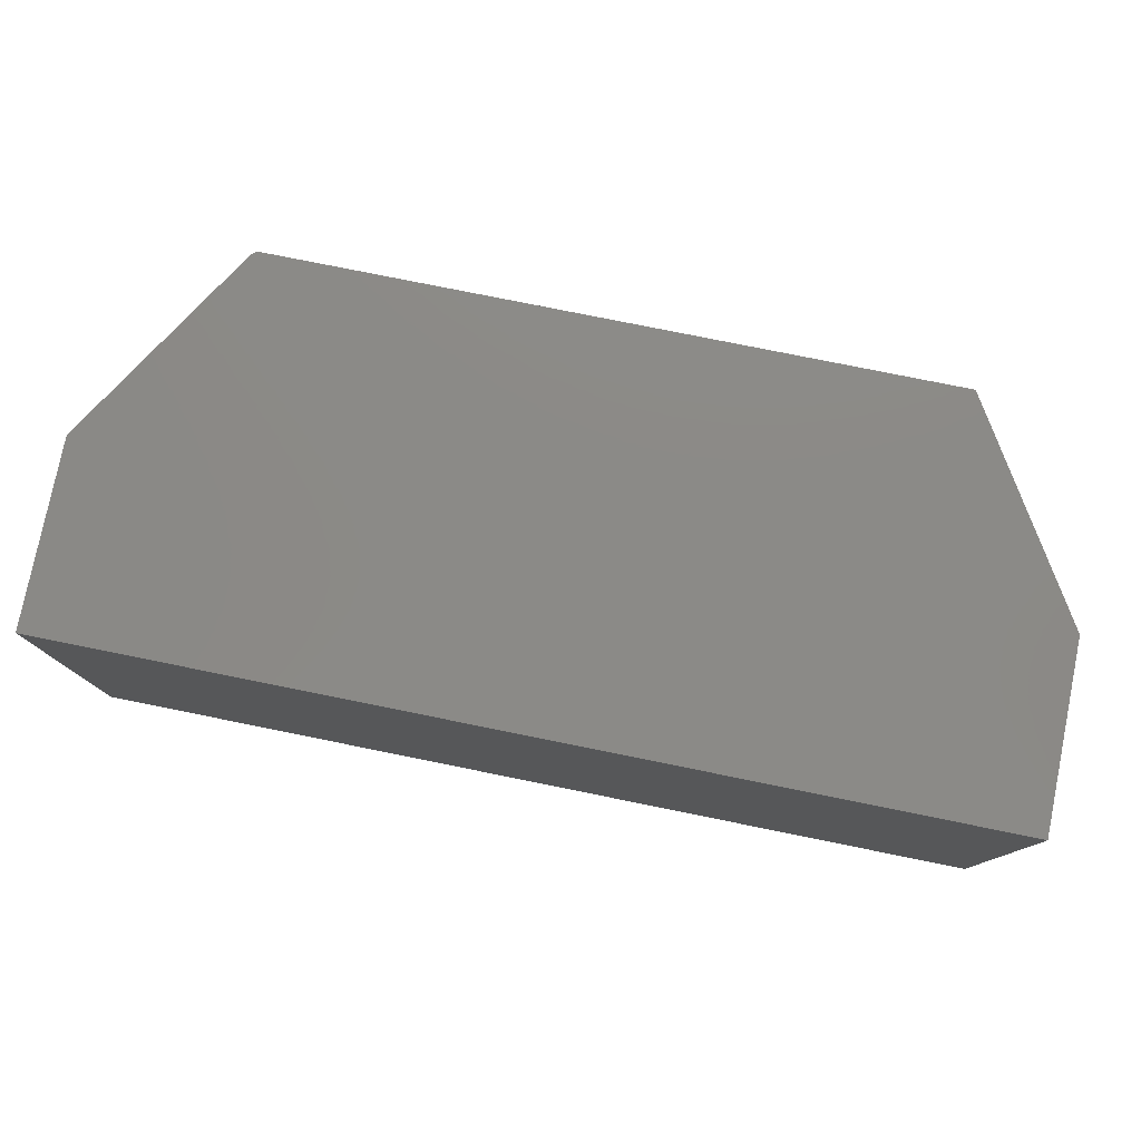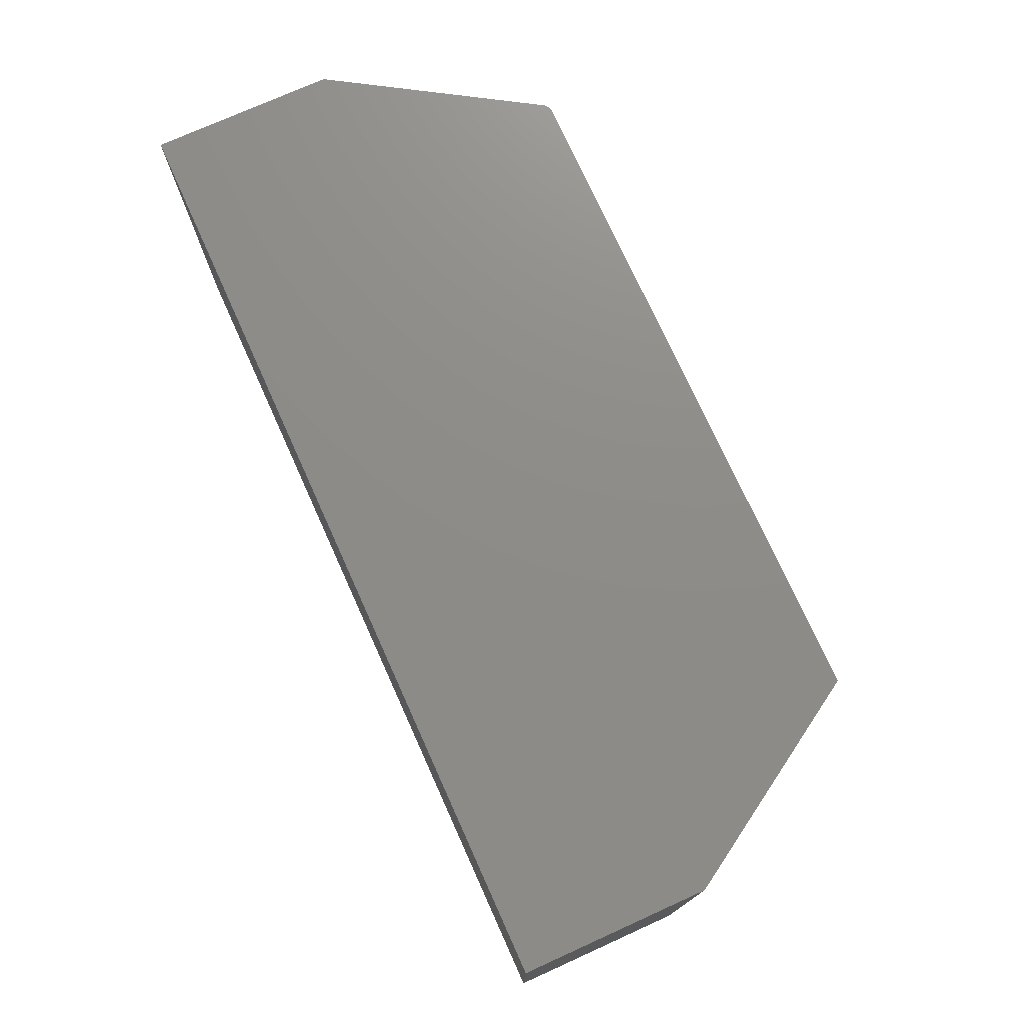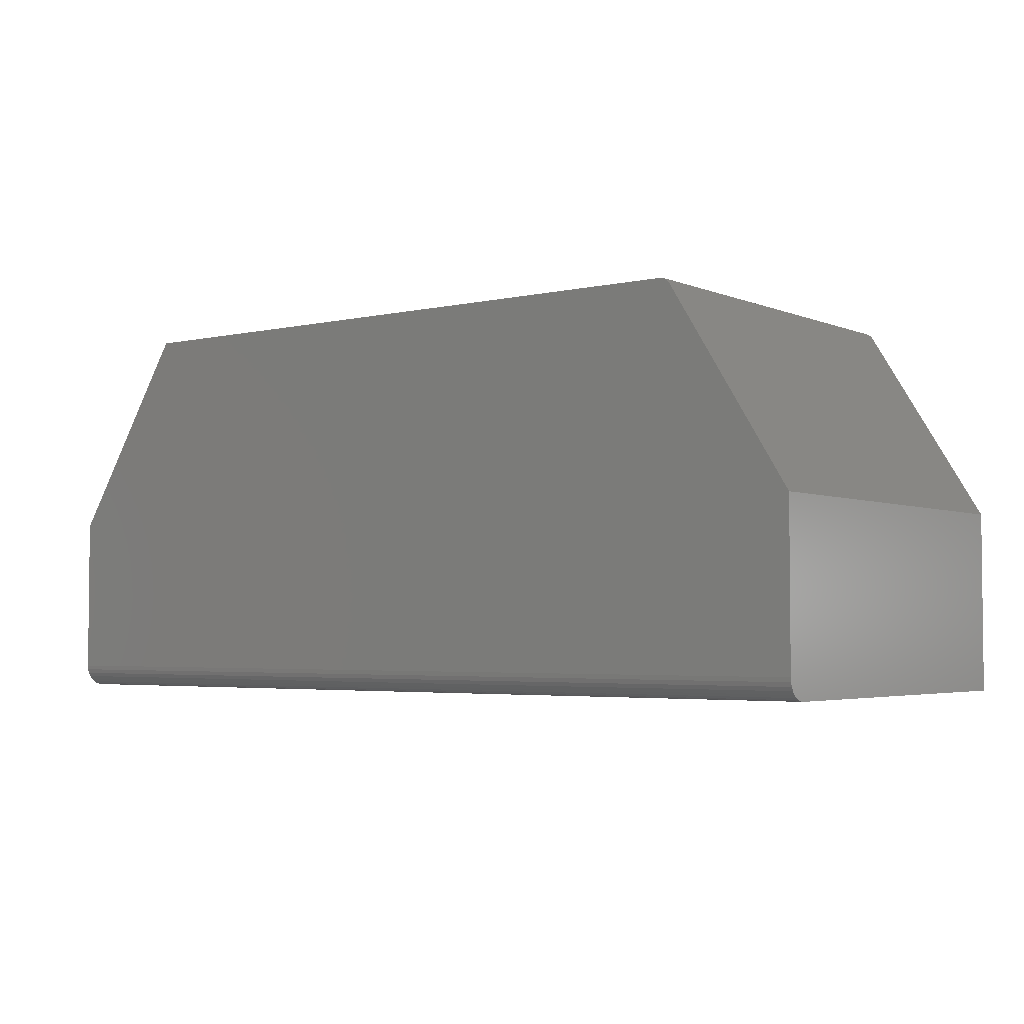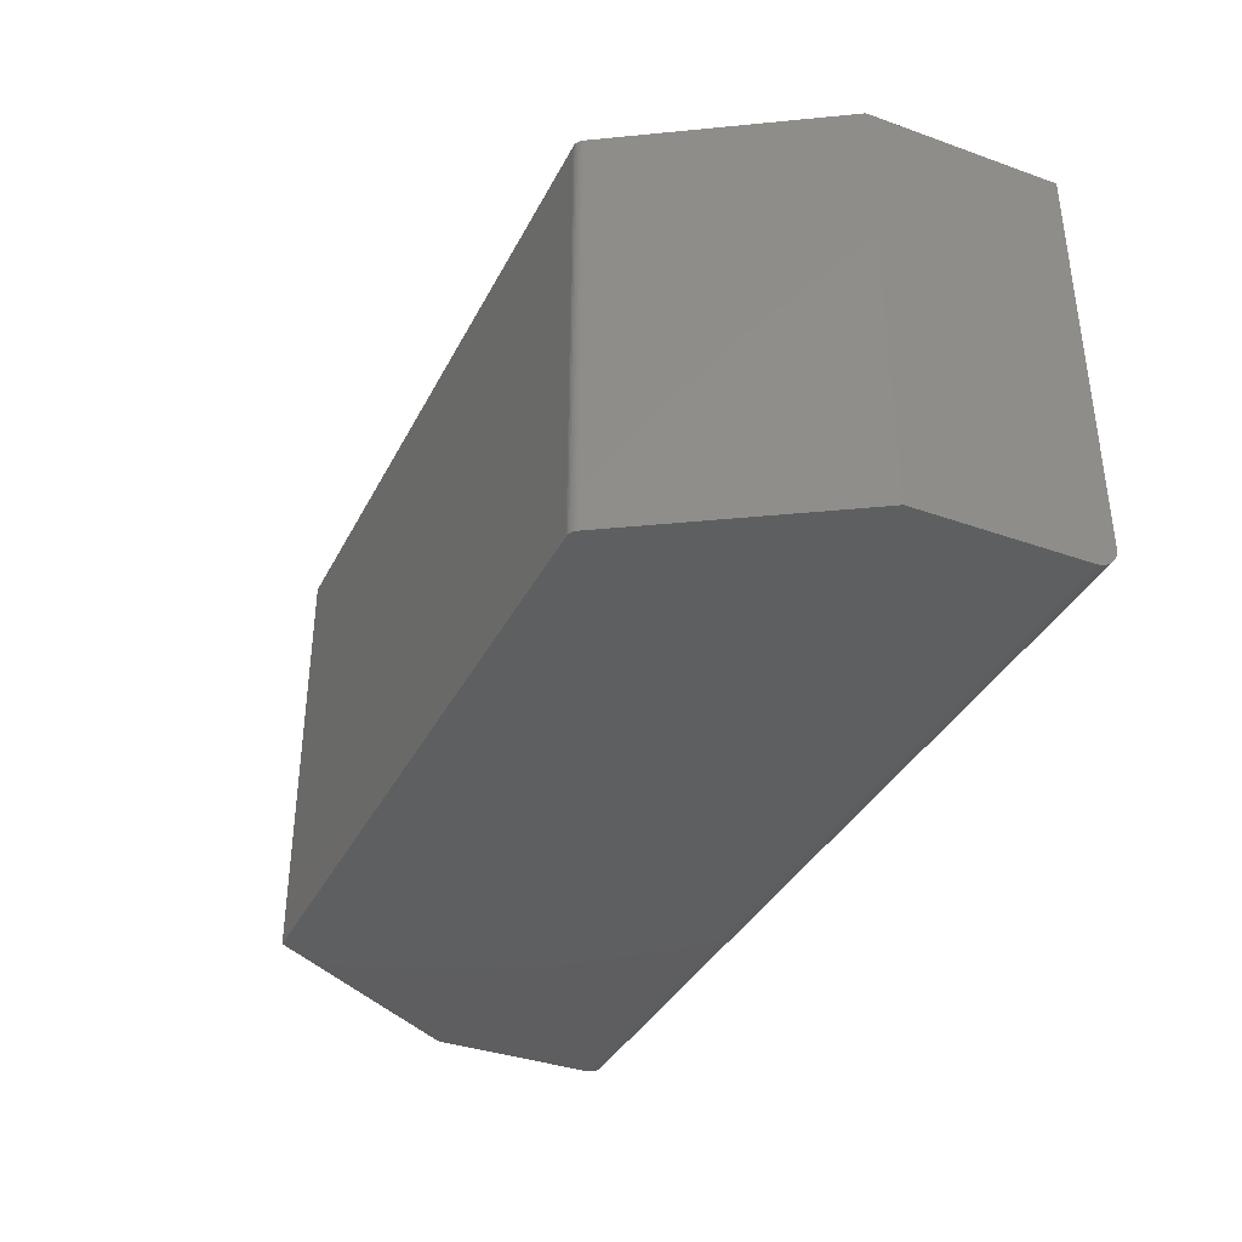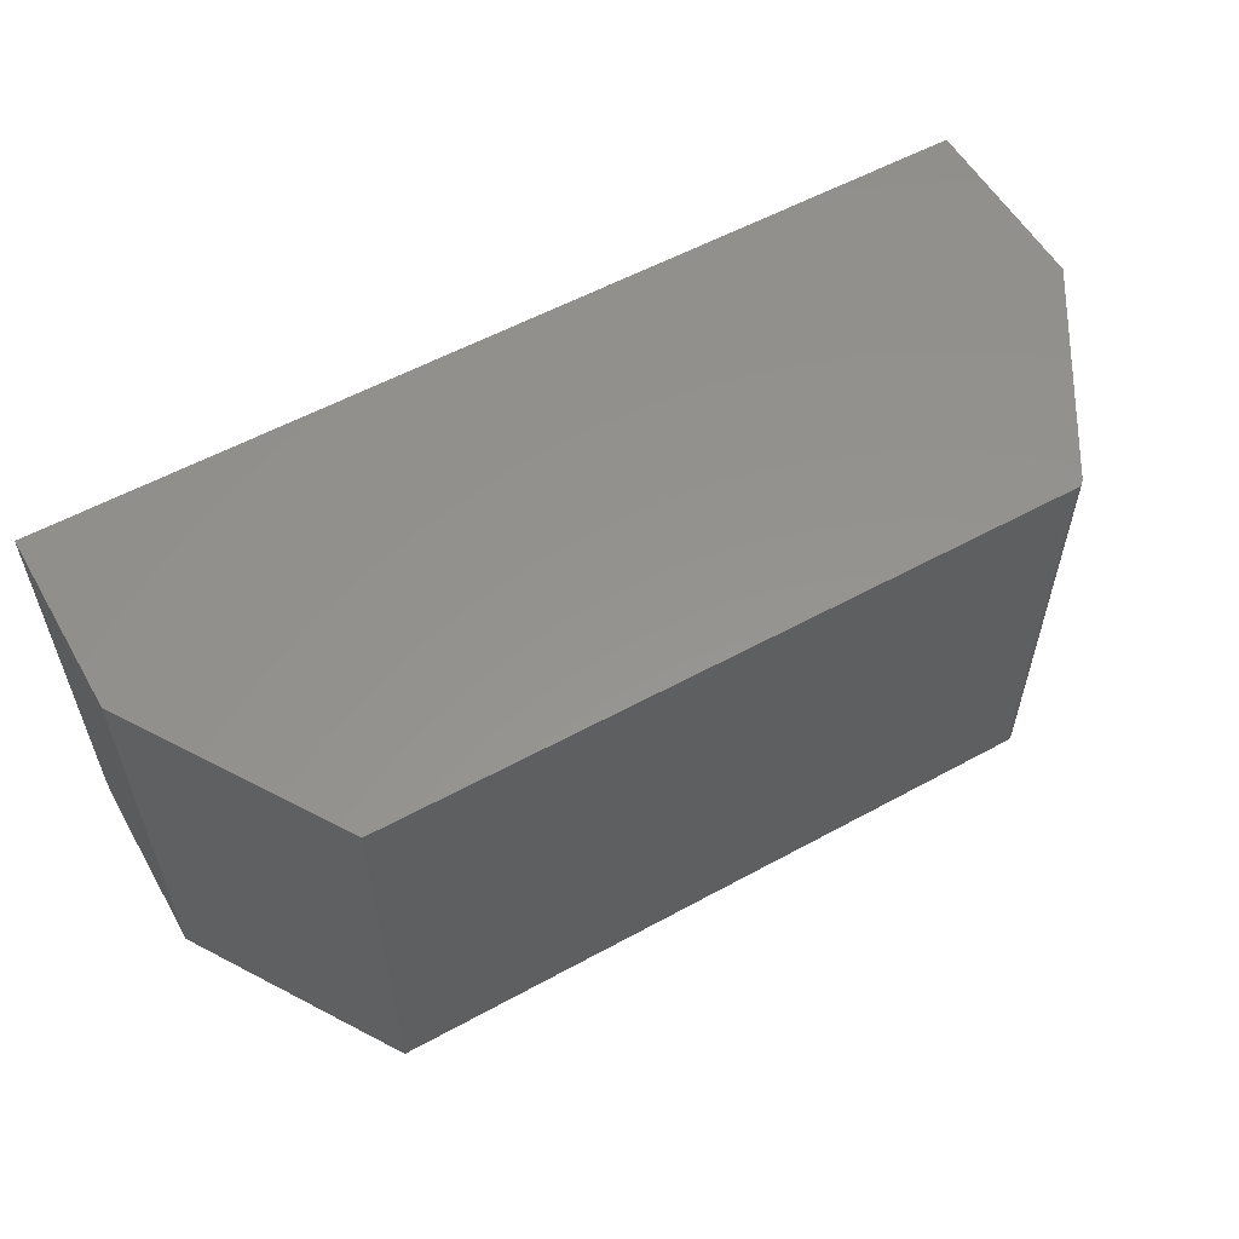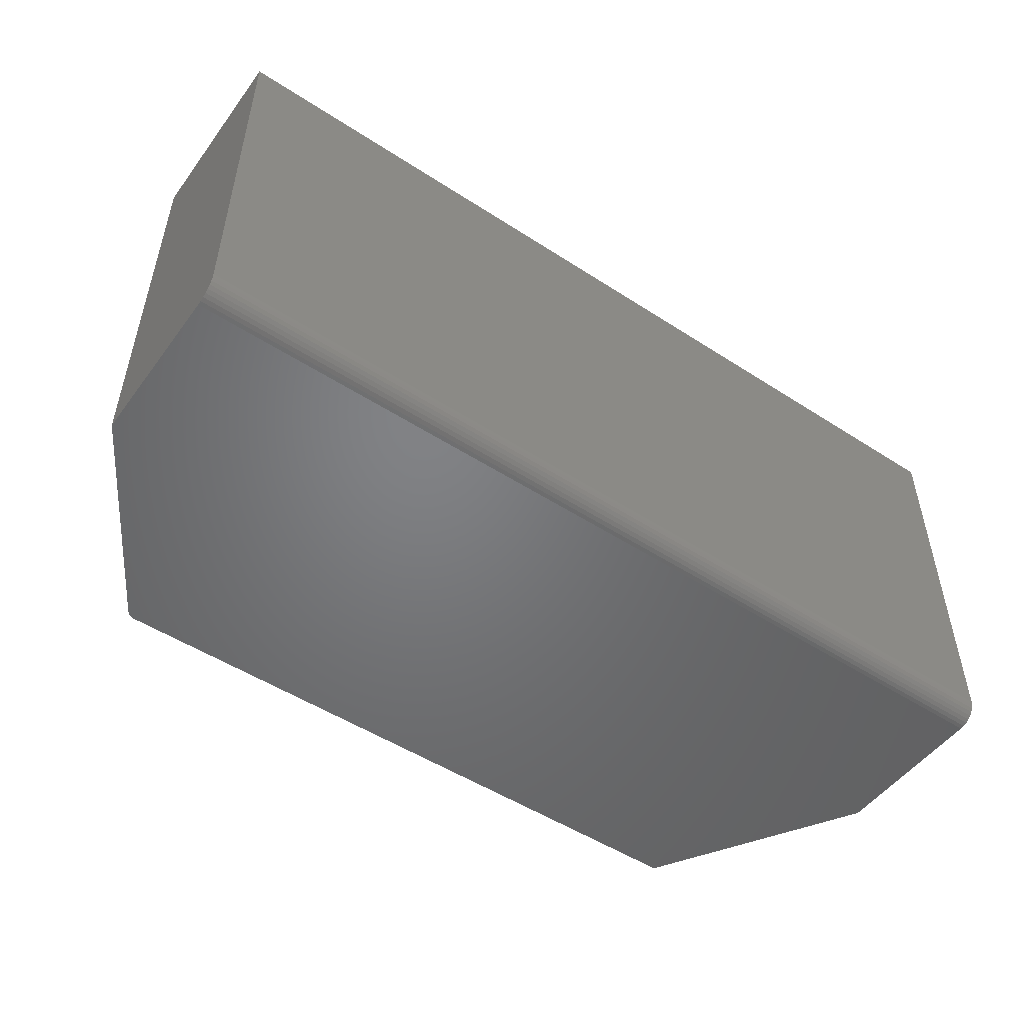
<metadata>
{"format":"stl","ext":"stl","renderer":"f3d","projection":"perspective","resolution":1024,"background":"white","views":[{"elev":78.4,"azim":-168.6,"up":"+Y"},{"elev":74.8,"azim":-114.3,"up":"+Y"},{"elev":-3.6,"azim":37.0,"up":"+Z"},{"elev":-36.9,"azim":65.4,"up":"+Y"},{"elev":56.7,"azim":-29.7,"up":"+Y"},{"elev":-50.7,"azim":144.7,"up":"+Y"}]}
</metadata>
<code>
# stl→obj: 40 verts, 76 faces
v -0.5625 -0.5938 -0.2922
v -0.5625 -0.5938 -0.5234
v 0.75 -0.5938 -0.5234
v 0.75 -0.5938 -0.2922
v 0.575 -0.5938 -0.009457
v 0.5734 -0.5938 -0.007334
v 0.5715 -0.5938 -0.005508
v 0.5693 -0.5938 -0.004031
v 0.5669 -0.5938 -0.002944
v 0.5643 -0.5938 -0.00228
v 0.5617 -0.5938 -0.002056
v -0.3829 -0.5938 -0.002056
v -0.5625 2.914e-17 -0.2922
v -0.3829 8.129e-17 -0.002056
v 0.5617 1.862e-16 -0.002056
v 0.5643 1.864e-16 -0.00228
v 0.5669 1.866e-16 -0.002944
v 0.5693 1.868e-16 -0.004031
v 0.5715 1.869e-16 -0.005508
v 0.5734 1.869e-16 -0.007334
v 0.575 1.868e-16 -0.009457
v 0.75 1.749e-16 -0.2922
v 0.75 1.457e-16 -0.5547
v -0.5625 0 -0.5547
v -0.5625 -0.5914 -0.5354
v -0.5625 -0.5931 -0.5295
v -0.5625 -0.5625 -0.5547
v -0.5625 -0.5686 -0.5541
v -0.5625 -0.5745 -0.5523
v -0.5625 -0.5799 -0.5494
v -0.5625 -0.5846 -0.5455
v -0.5625 -0.5885 -0.5408
v 0.75 -0.5931 -0.5295
v 0.75 -0.5914 -0.5354
v 0.75 -0.5885 -0.5408
v 0.75 -0.5846 -0.5455
v 0.75 -0.5799 -0.5494
v 0.75 -0.5745 -0.5523
v 0.75 -0.5686 -0.5541
v 0.75 -0.5625 -0.5547
f 1 2 3
f 1 3 4
f 1 4 5
f 1 5 6
f 1 6 7
f 1 7 8
f 1 8 9
f 1 9 10
f 1 10 11
f 1 11 12
f 13 14 15
f 13 15 16
f 13 16 17
f 13 17 18
f 13 18 19
f 13 19 20
f 13 20 21
f 13 21 22
f 13 22 23
f 13 23 24
f 11 15 12
f 12 15 14
f 22 21 4
f 4 21 5
f 15 11 16
f 16 11 10
f 16 10 17
f 17 10 9
f 17 9 18
f 18 9 8
f 18 8 19
f 19 8 7
f 19 7 20
f 20 7 6
f 20 6 21
f 21 6 5
f 2 25 26
f 1 13 24
f 1 24 27
f 1 27 28
f 1 28 29
f 1 29 30
f 1 30 31
f 1 31 32
f 1 32 25
f 1 25 2
f 3 33 34
f 4 3 34
f 4 34 35
f 4 35 36
f 4 36 37
f 4 37 38
f 4 38 39
f 4 39 40
f 4 40 23
f 4 23 22
f 27 24 40
f 40 24 23
f 27 40 28
f 28 40 39
f 28 39 29
f 29 39 38
f 29 38 30
f 30 38 37
f 30 37 31
f 31 37 36
f 31 36 32
f 32 36 35
f 32 35 25
f 25 35 34
f 25 34 26
f 26 34 33
f 26 33 2
f 2 33 3
f 14 13 12
f 12 13 1

</code>
